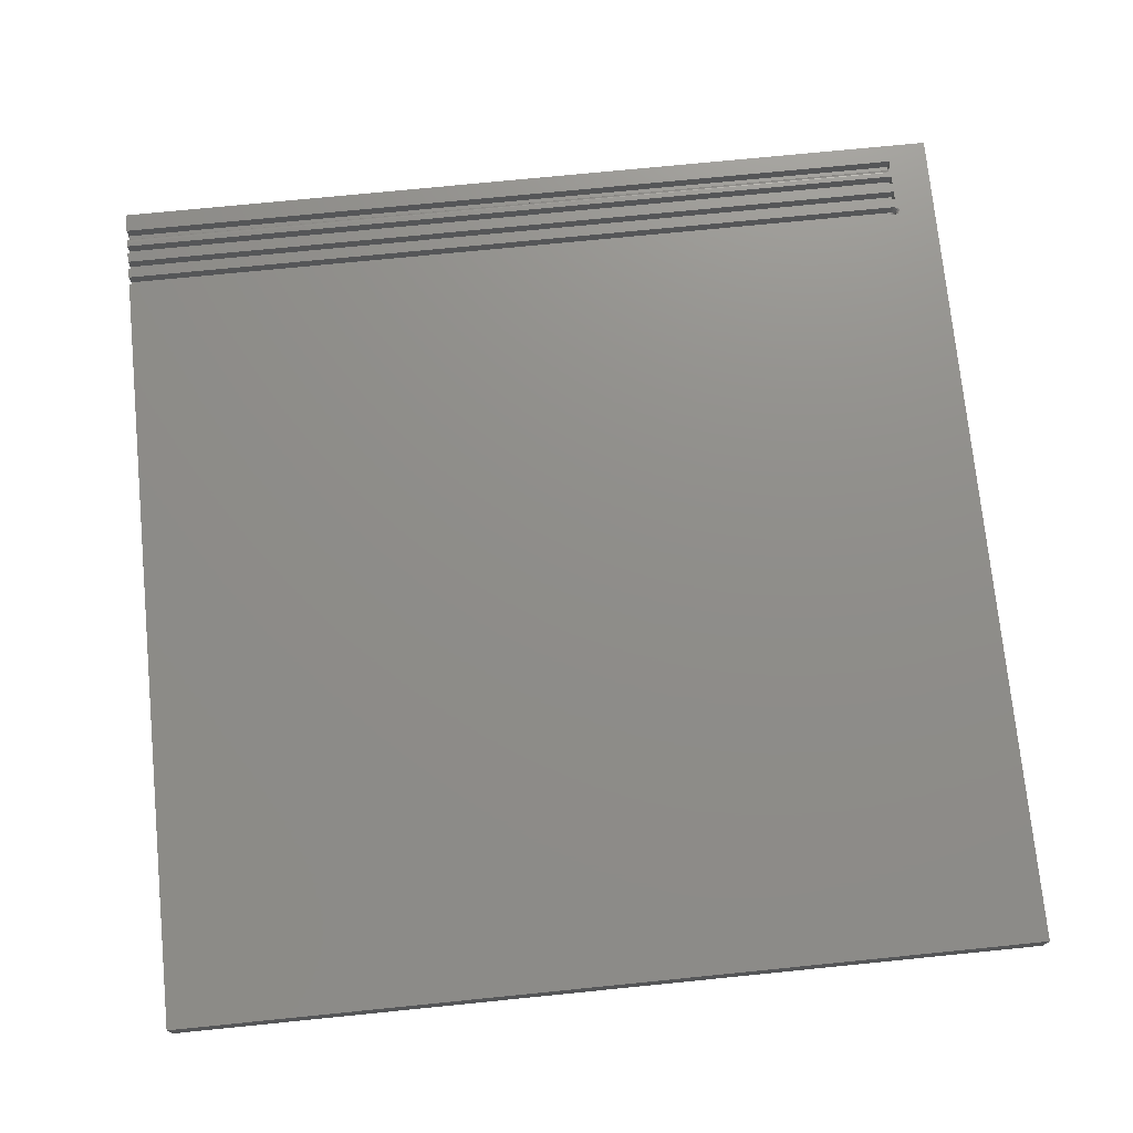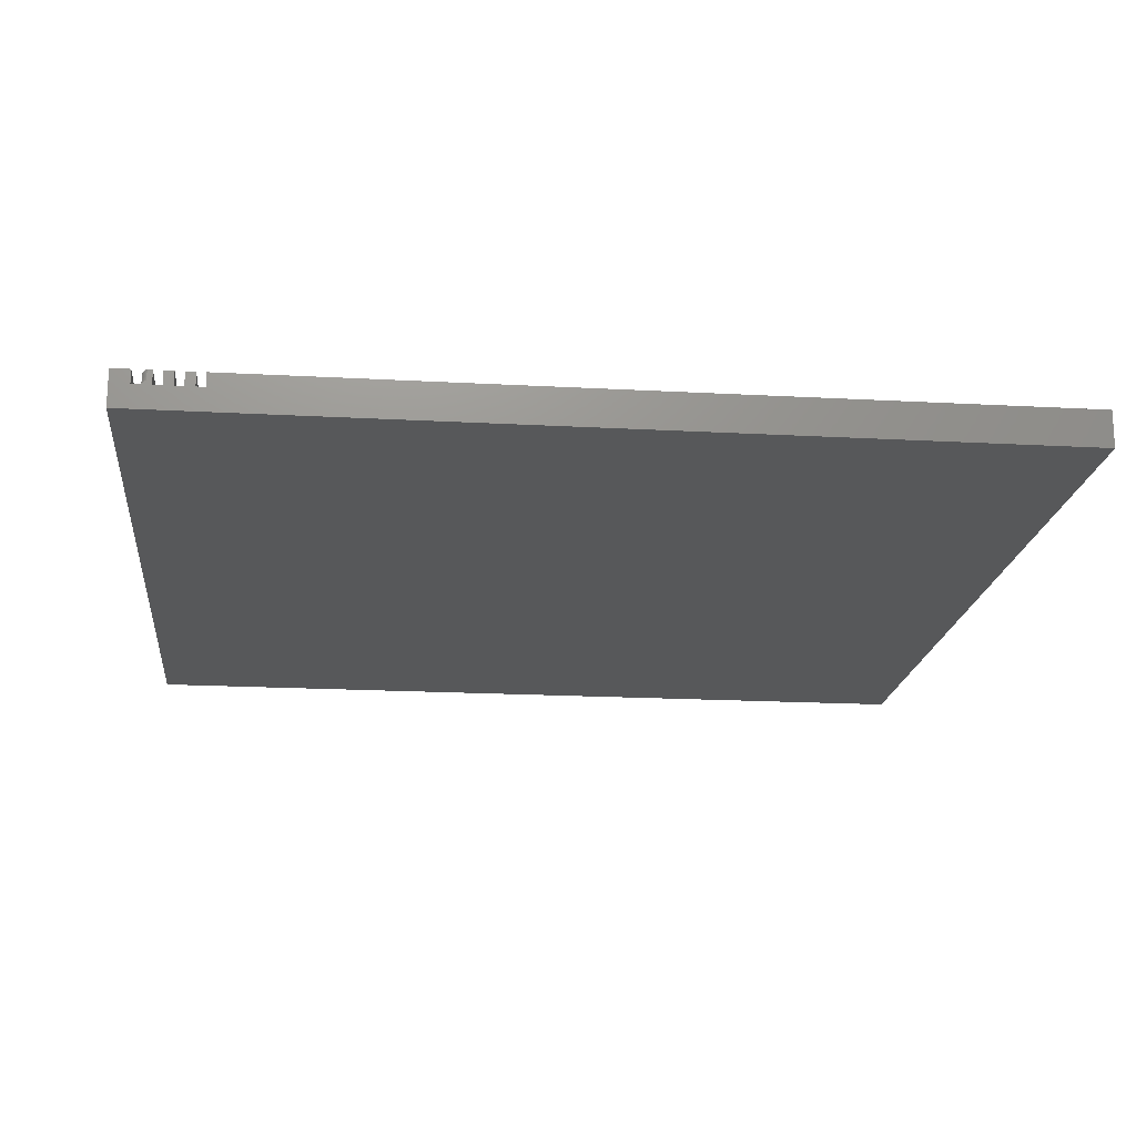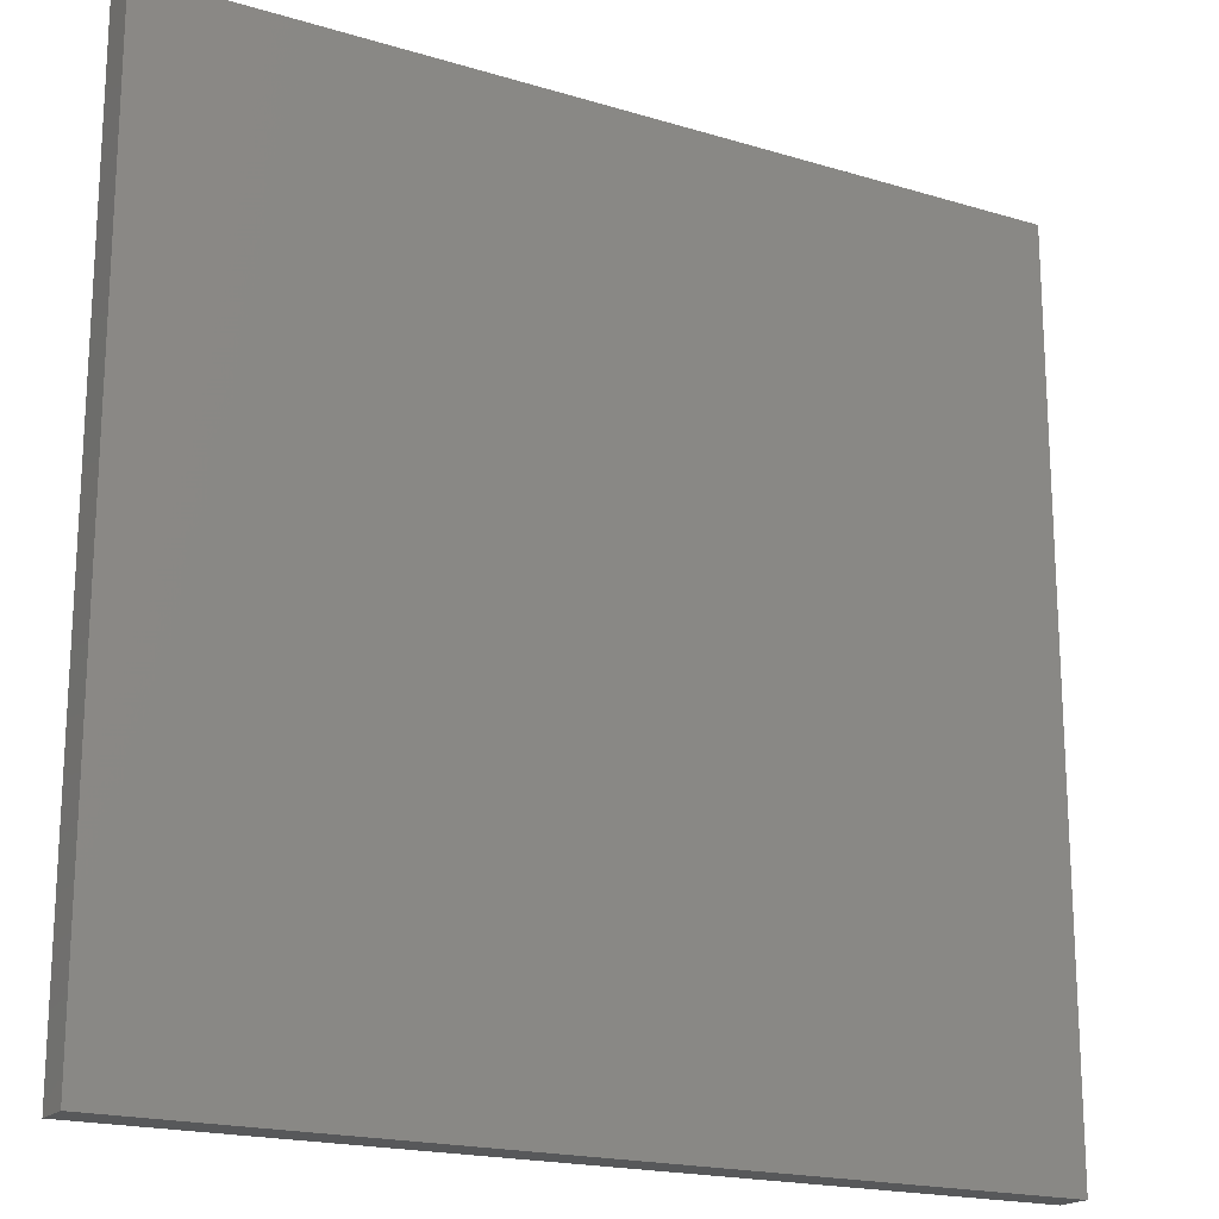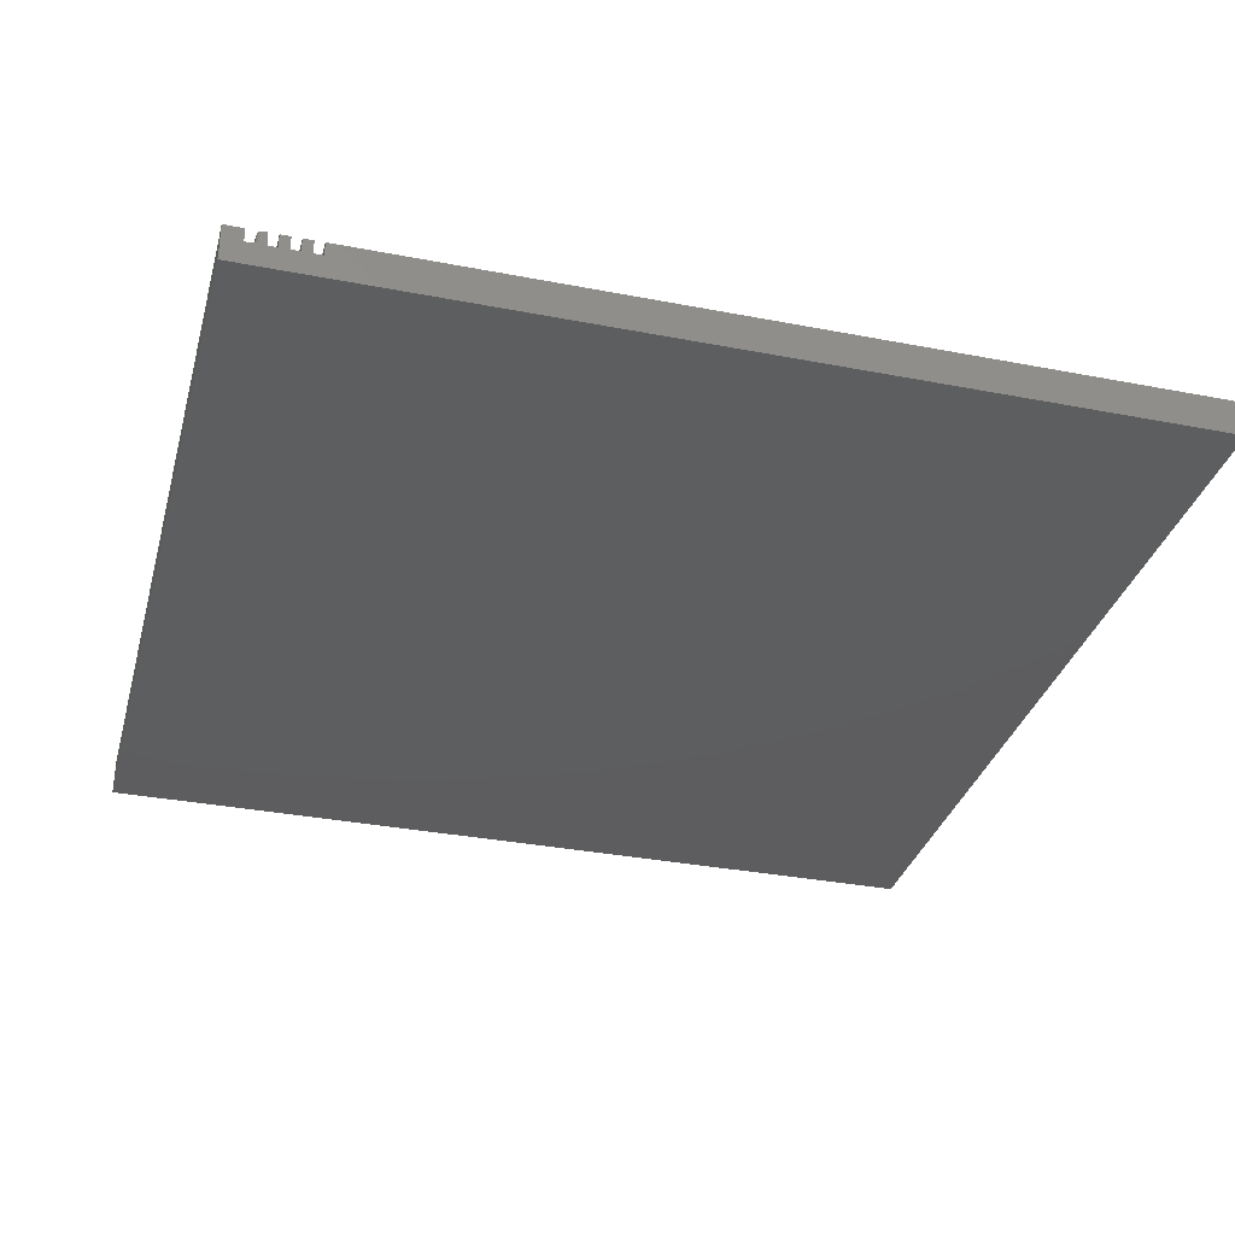
<metadata>
{"format":"stl","ext":"stl","renderer":"f3d","projection":"perspective","resolution":1024,"background":"white","views":[{"elev":73.8,"azim":174.3,"up":"+Y"},{"elev":-18.4,"azim":83.9,"up":"+Y"},{"elev":-18.9,"azim":-29.9,"up":"+Z"},{"elev":-33.2,"azim":75.1,"up":"+Y"}]}
</metadata>
<code>
# stl→obj: 243 verts, 482 faces
v 0.7422 -0.007812 0.7031
v 0.7437 -0.01562 0.703
v 0.7434 -0.006571 0.703
v 0.7422 -0.01562 0.7031
v 0.7452 -0.01562 0.7025
v 0.7446 -0.005364 0.7027
v 0.7465 -0.01562 0.7018
v 0.7458 -0.004218 0.7022
v 0.7468 -0.003156 0.7016
v 0.7486 -0.001405 0.6998
v 0.7494 -0.01562 0.6983
v 0.7497 -0.0003152 0.6975
v 0.7478 -0.00221 0.7008
v 0.7477 -0.01562 0.7008
v 0.7487 -0.01562 0.6997
v 0.75 -0.01562 0.6953
v 0.75 3.27e-16 0.6953
v 0.7498 -0.01562 0.6968
v -0.6719 -0.007812 0.7031
v -0.6719 -0.006288 0.703
v -0.6719 -0.0001501 0.6968
v -0.6719 -0.0005947 0.6983
v -0.6719 -0.001317 0.6997
v -0.6719 -0.004823 0.7025
v -0.6719 1.691e-16 0.6953
v -0.6719 -0.002288 0.7008
v -0.6719 -0.003472 0.7018
v -0.6719 -0.01562 0.7031
v -0.6797 -0.007812 0.7109
v -0.6797 -0.02344 0.7182
v -0.6797 -0.02344 0.7109
v -0.6797 1.571e-16 0.7182
v -0.6797 -0.005099 0.7107
v -0.6797 -0.002468 0.71
v -0.6797 1.511e-16 0.7088
v 0.75 -0.02344 0.7182
v 0.75 -0.02344 0.7088
v 0.7475 -0.02344 0.71
v 0.7449 -0.02344 0.7107
v 0.7422 -0.02344 0.7109
v 0.75 3.331e-16 0.75
v 0.75 3.295e-16 0.7182
v 0.75 -0.02344 0.6869
v 0.75 3.261e-16 0.6869
v 0.75 -0.02035 0.7005
v 0.75 -0.022 0.7032
v 0.75 -0.02262 0.7046
v 0.75 -0.02307 0.706
v 0.75 -0.02334 0.7074
v 0.75 -0.0625 0.75
v 0.75 -0.0625 -0.75
v 0.75 -0.02344 0.6094
v 0.75 -0.02344 0.6244
v 0.75 -0.02344 0.6406
v 0.75 -0.02344 0.6557
v 0.75 -0.02344 0.6719
v 0.75 1.665e-16 -0.75
v 0.75 3.175e-16 0.6094
v 0.75 3.191e-16 0.6244
v 0.75 3.209e-16 0.6406
v 0.75 3.226e-16 0.6557
v 0.75 3.244e-16 0.6719
v -0.6797 1.587e-16 0.6406
v -0.674 8.617e-17 0.6244
v -0.6754 1.609e-16 0.6243
v -0.6768 1.607e-16 0.6241
v -0.75 0 -0.75
v -0.6875 1.587e-16 0.6172
v -0.6823 1.588e-16 0.6125
v -0.6796 1.589e-16 0.6108
v -0.6782 1.59e-16 0.6102
v -0.6768 1.591e-16 0.6097
v -0.6754 1.592e-16 0.6095
v -0.674 2.095e-16 0.6094
v -0.6797 1.571e-16 0.6869
v -0.6745 1.691e-16 0.698
v -0.75 1.665e-16 0.75
v -0.6796 1.696e-16 0.7074
v -0.6793 1.695e-16 0.706
v -0.6789 1.694e-16 0.7046
v -0.6775 1.692e-16 0.7019
v -0.6797 1.587e-16 0.6719
v -0.6797 1.571e-16 0.6557
v -0.6782 1.605e-16 0.6236
v -0.681 1.6e-16 0.6222
v -0.6848 1.593e-16 0.6192
v -0.6734 -0.000456 0.6984
v -0.6784 -0.001543 0.7047
v -0.6774 -0.002201 0.7037
v -0.6762 -0.002741 0.7029
v -0.6749 -0.003142 0.7023
v -0.6734 -0.003389 0.7019
v -0.6774 -0.007812 0.7054
v -0.6784 -0.005611 0.7064
v -0.6784 -0.007812 0.7066
v -0.6791 -0.005347 0.7077
v -0.6791 -0.007812 0.7079
v -0.6795 -0.005062 0.7091
v -0.6795 -0.007812 0.7094
v -0.6774 -0.005842 0.7052
v -0.6762 -0.007812 0.7044
v -0.6762 -0.006031 0.7043
v -0.6749 -0.007812 0.7037
v -0.6749 -0.006172 0.7036
v -0.6734 -0.007812 0.7033
v -0.6734 -0.006259 0.7031
v -0.6774 -0.003947 0.7046
v -0.6784 -0.003494 0.7057
v -0.6791 -0.002977 0.707
v -0.6795 -0.002416 0.7083
v -0.6762 -0.004319 0.7037
v -0.6749 -0.004595 0.7031
v -0.6734 -0.004765 0.7027
v -0.6731 -0.01687 0.7032
v -0.6743 -0.01807 0.7035
v -0.6755 -0.01922 0.704
v -0.6765 -0.02028 0.7047
v -0.6794 -0.02312 0.7087
v -0.6783 -0.02203 0.7065
v -0.6775 -0.02123 0.7055
v 0.7422 -0.01715 0.7033
v 0.7422 -0.02284 0.7079
v 0.7422 -0.02212 0.7066
v 0.7422 -0.01861 0.7037
v 0.7422 -0.01997 0.7044
v 0.7422 -0.02329 0.7094
v 0.7422 -0.02115 0.7054
v 0.7485 -0.02212 0.7047
v 0.7493 -0.02115 0.7025
v 0.7488 -0.01715 0.6997
v 0.7492 -0.01861 0.7
v 0.7442 -0.02115 0.7052
v 0.7444 -0.02212 0.7064
v 0.7447 -0.02284 0.7077
v 0.7449 -0.02329 0.7091
v 0.744 -0.01997 0.7043
v 0.7438 -0.01861 0.7036
v 0.7437 -0.01715 0.7031
v 0.7461 -0.02115 0.7046
v 0.7465 -0.02212 0.7057
v 0.747 -0.02284 0.707
v 0.7476 -0.02329 0.7083
v 0.7457 -0.01997 0.7037
v 0.7454 -0.01861 0.7031
v 0.7452 -0.01715 0.7027
v 0.7478 -0.02115 0.7037
v 0.7473 -0.01997 0.7029
v 0.7469 -0.01861 0.7023
v 0.7466 -0.01715 0.7019
v 0.7486 -0.01997 0.7018
v 0.7481 -0.01861 0.7013
v 0.7478 -0.01715 0.7009
v -0.75 -0.0625 -0.75
v -0.75 -0.0625 0.75
v -0.6797 -0.02344 0.6719
v -0.6797 -0.02344 0.6869
v -0.6764 -0.02202 0.6108
v -0.6762 -0.0221 0.6231
v -0.6741 -0.02312 0.6097
v -0.6772 -0.02131 0.6223
v -0.6773 -0.02121 0.6116
v -0.6781 -0.02038 0.6214
v -0.6782 -0.02026 0.6126
v -0.6788 -0.01933 0.6203
v -0.6788 -0.0192 0.6136
v -0.6793 -0.01818 0.6192
v -0.6793 -0.01805 0.6148
v -0.6796 -0.01699 0.618
v -0.6796 -0.01684 0.616
v -0.6797 -0.01562 0.6172
v -0.674 -0.02316 0.6241
v -0.6719 -0.02344 0.6244
v -0.6719 -0.02344 0.6094
v -0.6719 -0.007812 0.6244
v -0.6721 -0.005099 0.6244
v -0.6728 -0.002468 0.6244
v -0.6791 -0.007812 0.6142
v -0.6797 -0.007812 0.6166
v -0.6749 -0.007812 0.61
v -0.6762 -0.007812 0.6107
v -0.6784 -0.007812 0.6128
v -0.6734 -0.007812 0.6095
v -0.6719 -0.007812 0.6094
v -0.6774 -0.007812 0.6117
v -0.686 -0.0001501 0.6172
v -0.6781 -0.001543 0.6107
v -0.6804 -0.0006702 0.6117
v -0.6793 -0.006172 0.6142
v -0.6797 -0.006259 0.6157
v -0.6798 -0.006288 0.6172
v -0.6845 -0.0005947 0.6172
v -0.6832 -0.001317 0.6172
v -0.6831 -0.001192 0.6157
v -0.6828 -0.0008222 0.6142
v -0.6764 -0.005611 0.6107
v -0.6751 -0.005347 0.61
v -0.6737 -0.005062 0.6095
v -0.6721 -0.005099 0.6094
v -0.6776 -0.005842 0.6117
v -0.6785 -0.006031 0.6128
v -0.6782 -0.003947 0.6117
v -0.6771 -0.003494 0.6107
v -0.6758 -0.002977 0.61
v -0.6745 -0.002416 0.6095
v -0.6728 -0.002468 0.6094
v -0.6791 -0.004319 0.6128
v -0.6797 -0.004595 0.6142
v -0.6801 -0.004765 0.6157
v -0.6803 -0.004823 0.6172
v -0.6791 -0.002201 0.6117
v -0.6799 -0.002741 0.6128
v -0.6805 -0.003142 0.6142
v -0.6809 -0.003389 0.6157
v -0.681 -0.003472 0.6172
v -0.681 -0.001357 0.6128
v -0.6816 -0.001868 0.6142
v -0.6819 -0.002182 0.6157
v -0.682 -0.002288 0.6172
v -0.6795 -0.007812 0.6181
v -0.6791 -0.007812 0.6196
v -0.6784 -0.007812 0.621
v -0.6749 -0.007812 0.6238
v -0.6762 -0.007812 0.6231
v -0.6774 -0.007812 0.6221
v -0.6734 -0.007812 0.6243
v -0.6781 -0.001543 0.6231
v -0.6791 -0.002201 0.6221
v -0.6799 -0.002741 0.621
v -0.6805 -0.003142 0.6196
v -0.6793 -0.006172 0.6196
v -0.6785 -0.006031 0.621
v -0.6776 -0.005842 0.6221
v -0.6764 -0.005611 0.6231
v -0.6751 -0.005347 0.6238
v -0.6737 -0.005062 0.6243
v -0.6771 -0.003494 0.6231
v -0.6758 -0.002977 0.6238
v -0.6745 -0.002416 0.6243
v -0.6782 -0.003947 0.6221
v -0.6791 -0.004319 0.621
v -0.6797 -0.004595 0.6196
v -0.6797 -0.02344 0.6406
v -0.6797 -0.02344 0.6557
f 1 2 3
f 1 4 2
f 2 5 3
f 3 5 6
f 5 7 6
f 6 7 8
f 7 9 8
f 10 11 12
f 9 7 13
f 13 7 14
f 13 14 10
f 10 14 15
f 10 15 11
f 16 17 18
f 18 17 12
f 18 12 11
f 19 3 20
f 19 1 3
f 21 22 23
f 12 23 10
f 9 24 8
f 24 6 8
f 24 20 3
f 24 3 6
f 17 25 12
f 12 25 21
f 12 21 23
f 10 23 13
f 13 23 26
f 13 26 9
f 9 26 27
f 9 27 24
f 4 1 28
f 28 1 19
f 29 30 31
f 32 30 29
f 32 29 33
f 32 33 34
f 32 34 35
f 36 37 38
f 36 38 39
f 36 39 40
f 36 40 31
f 36 31 30
f 41 36 42
f 43 44 17
f 43 17 16
f 43 16 45
f 43 45 46
f 43 46 47
f 43 47 48
f 43 48 49
f 43 49 37
f 50 51 52
f 50 52 53
f 50 53 54
f 50 54 55
f 50 55 56
f 50 56 43
f 50 43 37
f 50 37 36
f 50 36 41
f 51 57 52
f 52 57 58
f 53 59 54
f 54 59 60
f 55 61 56
f 56 61 62
f 42 32 41
f 63 60 59
f 63 59 64
f 63 64 65
f 63 65 66
f 67 68 69
f 67 69 70
f 67 70 71
f 67 71 72
f 67 72 73
f 67 73 74
f 67 74 58
f 67 58 57
f 75 76 25
f 75 25 17
f 75 17 44
f 77 41 32
f 77 32 35
f 77 35 78
f 77 78 79
f 77 79 80
f 77 80 81
f 77 81 76
f 77 76 75
f 77 75 82
f 77 82 83
f 77 83 63
f 77 63 66
f 77 66 84
f 77 84 85
f 77 85 86
f 77 86 68
f 77 68 67
f 83 82 61
f 61 82 62
f 76 87 25
f 87 21 25
f 81 26 23
f 23 76 81
f 80 88 89
f 80 89 90
f 26 80 90
f 26 81 80
f 22 21 87
f 87 76 23
f 22 87 23
f 80 79 88
f 26 90 91
f 26 91 92
f 27 26 92
f 93 94 95
f 95 94 96
f 95 96 97
f 97 96 98
f 97 98 99
f 99 98 33
f 99 33 29
f 94 93 100
f 100 93 101
f 100 101 102
f 102 101 103
f 102 103 104
f 104 103 105
f 104 105 106
f 106 105 19
f 106 19 20
f 107 88 108
f 108 88 79
f 108 79 109
f 109 79 78
f 109 78 110
f 110 78 35
f 110 35 34
f 88 107 89
f 89 107 111
f 89 111 90
f 90 111 112
f 90 112 91
f 91 112 113
f 91 113 92
f 92 113 24
f 92 24 27
f 100 108 94
f 94 108 109
f 94 109 96
f 96 109 110
f 96 110 98
f 98 110 34
f 98 34 33
f 108 100 107
f 107 100 102
f 107 102 111
f 111 102 104
f 111 104 112
f 112 104 106
f 112 106 113
f 113 106 20
f 113 20 24
f 105 114 19
f 114 28 19
f 115 114 105
f 116 115 105
f 103 116 105
f 117 116 103
f 101 117 103
f 97 118 95
f 118 119 95
f 95 119 120
f 95 120 93
f 93 120 117
f 93 117 101
f 97 99 118
f 118 99 29
f 118 29 31
f 114 121 28
f 121 4 28
f 122 119 118
f 123 119 122
f 115 116 117
f 124 115 125
f 114 115 124
f 121 114 124
f 122 118 126
f 126 118 31
f 126 31 40
f 115 117 125
f 125 117 120
f 125 120 127
f 127 120 119
f 127 119 123
f 18 45 16
f 128 48 47
f 129 46 45
f 11 15 130
f 11 130 131
f 11 131 45
f 11 45 18
f 132 123 133
f 133 123 122
f 133 122 134
f 134 122 126
f 134 126 135
f 135 126 40
f 135 40 39
f 123 132 127
f 127 132 136
f 127 136 125
f 125 136 137
f 125 137 124
f 124 137 138
f 124 138 121
f 121 138 2
f 121 2 4
f 139 133 140
f 140 133 134
f 140 134 141
f 141 134 135
f 141 135 142
f 142 135 39
f 142 39 38
f 133 139 132
f 132 139 143
f 132 143 136
f 136 143 144
f 136 144 137
f 137 144 145
f 137 145 138
f 138 145 5
f 138 5 2
f 146 140 128
f 128 140 141
f 128 141 48
f 48 141 142
f 48 142 49
f 49 142 38
f 49 38 37
f 140 146 139
f 139 146 147
f 139 147 143
f 143 147 148
f 143 148 144
f 144 148 149
f 144 149 145
f 145 149 7
f 145 7 5
f 47 46 128
f 128 46 129
f 128 129 146
f 146 129 150
f 146 150 147
f 147 150 151
f 147 151 148
f 148 151 152
f 148 152 149
f 149 152 14
f 149 14 7
f 129 45 150
f 150 45 131
f 150 131 151
f 151 131 130
f 151 130 152
f 152 130 15
f 152 15 14
f 30 32 36
f 36 32 42
f 153 51 154
f 154 51 50
f 154 77 153
f 153 77 67
f 56 155 43
f 43 155 156
f 156 75 43
f 43 75 44
f 82 75 155
f 155 75 156
f 56 62 155
f 155 62 82
f 157 158 159
f 157 160 158
f 161 160 157
f 161 162 160
f 163 162 161
f 163 164 162
f 165 164 163
f 165 166 164
f 167 166 165
f 167 168 166
f 169 168 167
f 168 169 170
f 158 171 159
f 159 171 172
f 159 172 173
f 59 53 172
f 59 172 174
f 59 174 175
f 59 175 176
f 59 176 64
f 169 177 170
f 177 178 170
f 179 157 159
f 180 157 179
f 167 165 163
f 177 167 181
f 169 167 177
f 179 159 182
f 182 159 173
f 182 173 183
f 167 163 181
f 181 163 161
f 181 161 184
f 184 161 157
f 184 157 180
f 185 69 68
f 186 72 71
f 187 70 69
f 178 177 188
f 178 188 189
f 178 189 190
f 191 192 193
f 191 193 194
f 191 194 69
f 191 69 185
f 195 179 196
f 196 179 182
f 196 182 197
f 197 182 183
f 197 183 198
f 179 195 180
f 180 195 199
f 180 199 184
f 184 199 200
f 184 200 181
f 181 200 188
f 181 188 177
f 201 195 202
f 202 195 196
f 202 196 203
f 203 196 197
f 203 197 204
f 204 197 198
f 204 198 205
f 195 201 199
f 199 201 206
f 199 206 200
f 200 206 207
f 200 207 188
f 188 207 208
f 188 208 189
f 189 208 209
f 189 209 190
f 210 202 186
f 186 202 203
f 186 203 72
f 72 203 204
f 72 204 73
f 73 204 205
f 73 205 74
f 202 210 201
f 201 210 211
f 201 211 206
f 206 211 212
f 206 212 207
f 207 212 213
f 207 213 208
f 208 213 214
f 208 214 209
f 71 70 186
f 186 70 187
f 186 187 210
f 210 187 215
f 210 215 211
f 211 215 216
f 211 216 212
f 212 216 217
f 212 217 213
f 213 217 218
f 213 218 214
f 187 69 215
f 215 69 194
f 215 194 216
f 216 194 193
f 216 193 217
f 217 193 192
f 217 192 218
f 52 173 53
f 53 173 172
f 219 168 178
f 168 170 178
f 219 166 168
f 220 166 219
f 164 166 220
f 162 164 220
f 221 162 220
f 222 171 223
f 171 158 223
f 223 158 160
f 223 160 224
f 224 160 162
f 224 162 221
f 222 225 171
f 171 225 174
f 171 174 172
f 86 191 185
f 86 185 68
f 85 218 192
f 192 86 85
f 84 226 227
f 84 227 228
f 218 84 228
f 218 85 84
f 190 220 219
f 190 219 178
f 191 86 192
f 84 66 226
f 218 228 229
f 214 218 229
f 190 230 220
f 220 230 231
f 220 231 221
f 221 231 232
f 221 232 224
f 224 232 233
f 224 233 223
f 223 233 234
f 223 234 222
f 222 234 235
f 222 235 225
f 225 235 175
f 225 175 174
f 236 66 237
f 237 66 65
f 237 65 238
f 238 65 64
f 238 64 176
f 66 236 226
f 226 236 239
f 226 239 227
f 227 239 240
f 227 240 228
f 228 240 241
f 228 241 229
f 229 241 209
f 229 209 214
f 233 237 234
f 234 237 238
f 234 238 235
f 235 238 176
f 235 176 175
f 237 233 236
f 236 233 232
f 236 232 239
f 239 232 231
f 239 231 240
f 240 231 230
f 240 230 241
f 241 230 190
f 241 190 209
f 58 74 205
f 58 205 198
f 58 198 183
f 58 183 173
f 58 173 52
f 50 41 154
f 154 41 77
f 153 67 51
f 51 67 57
f 54 242 55
f 55 242 243
f 243 83 55
f 55 83 61
f 63 83 242
f 242 83 243
f 54 60 242
f 242 60 63

</code>
